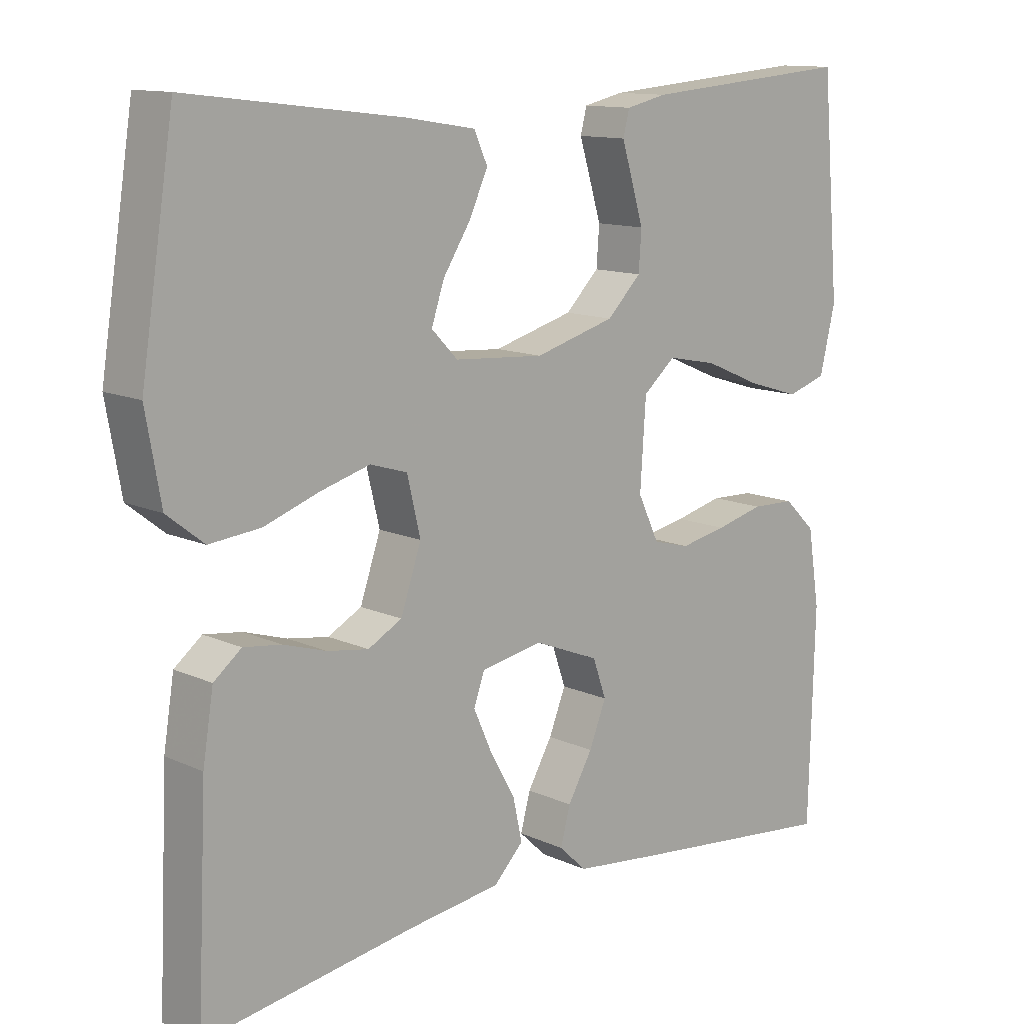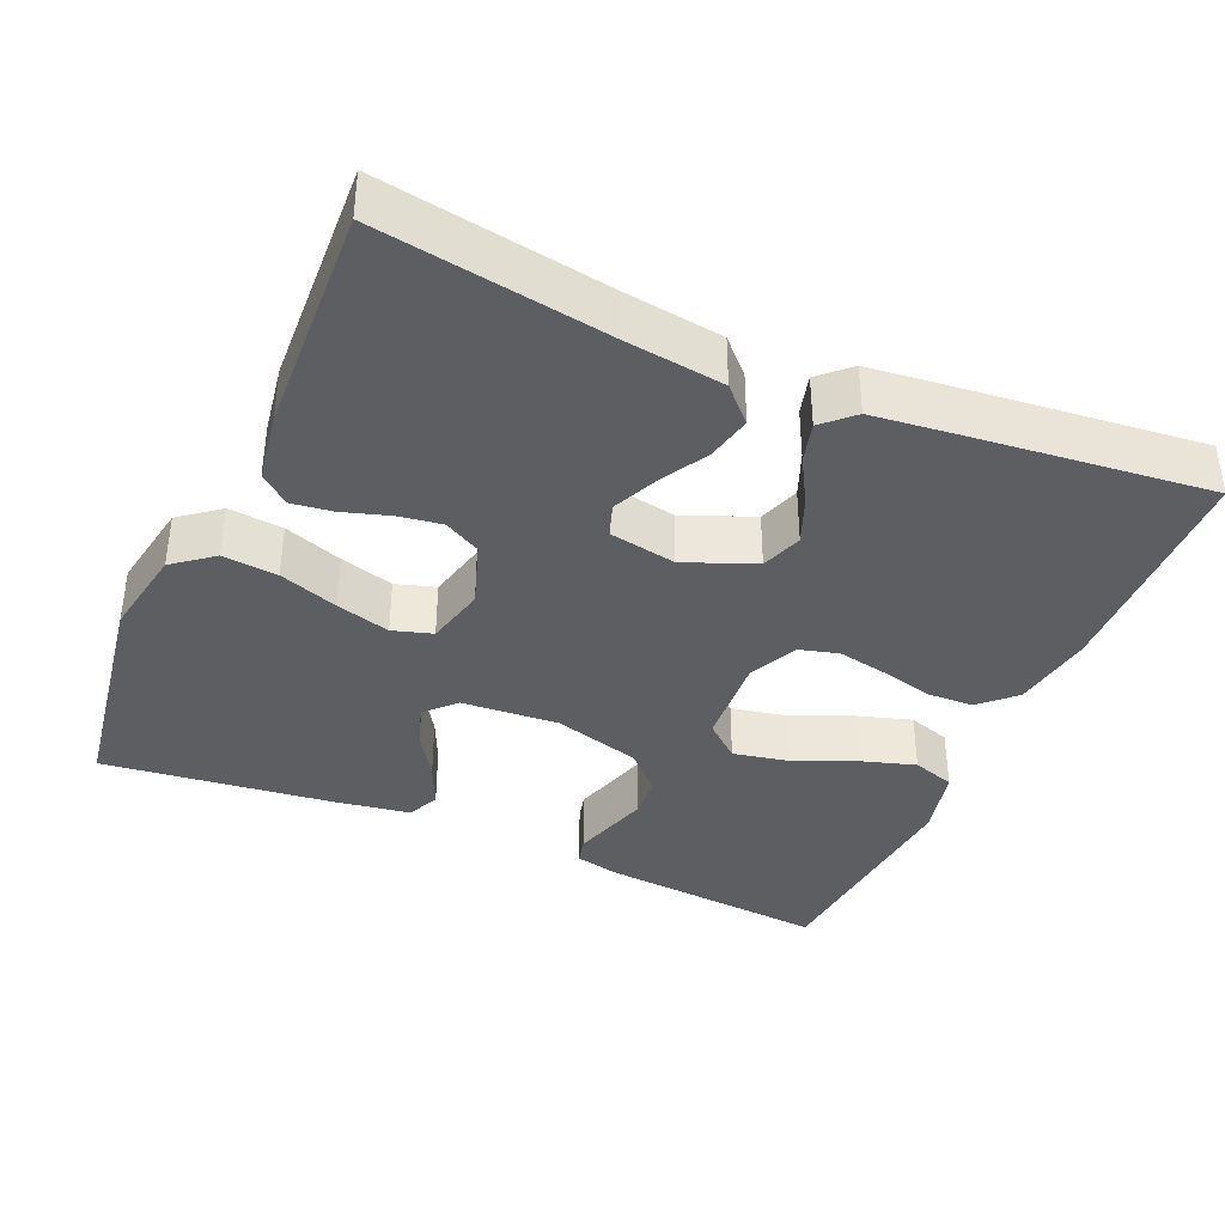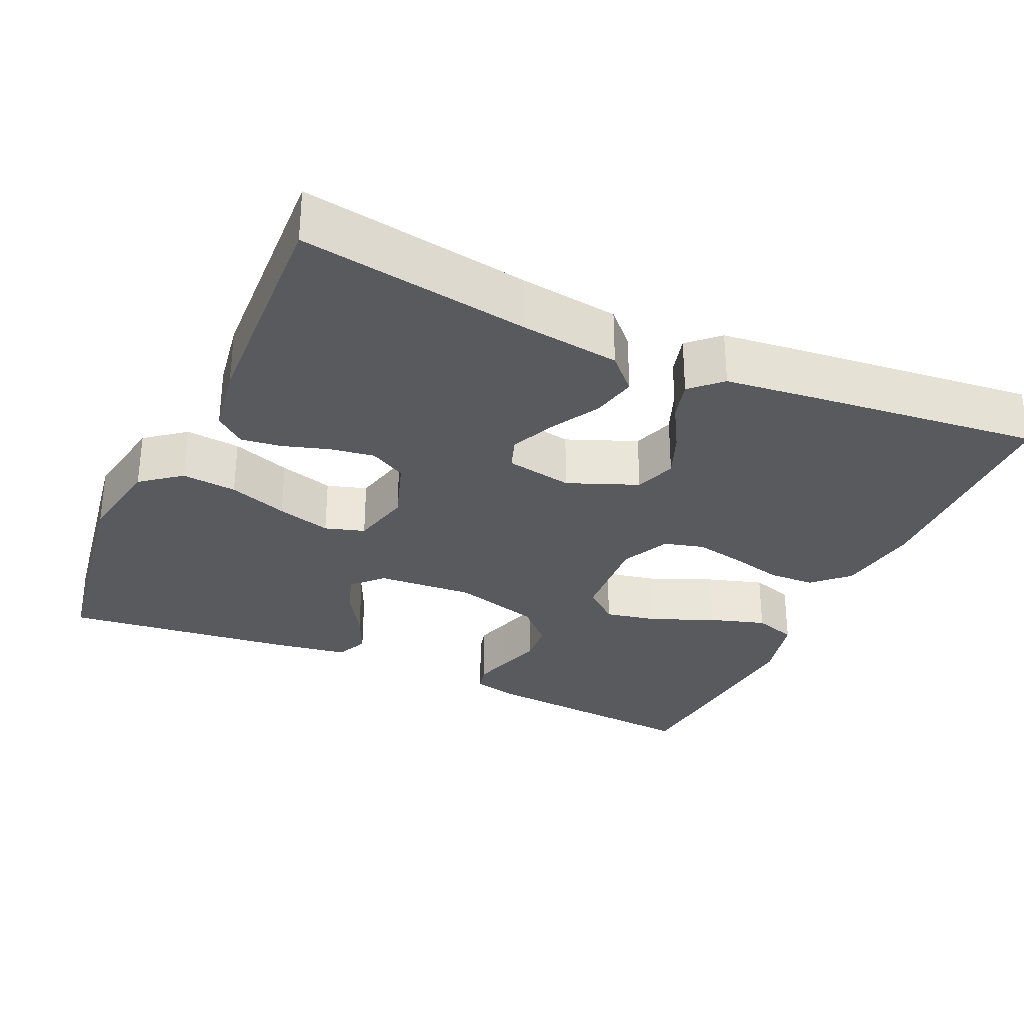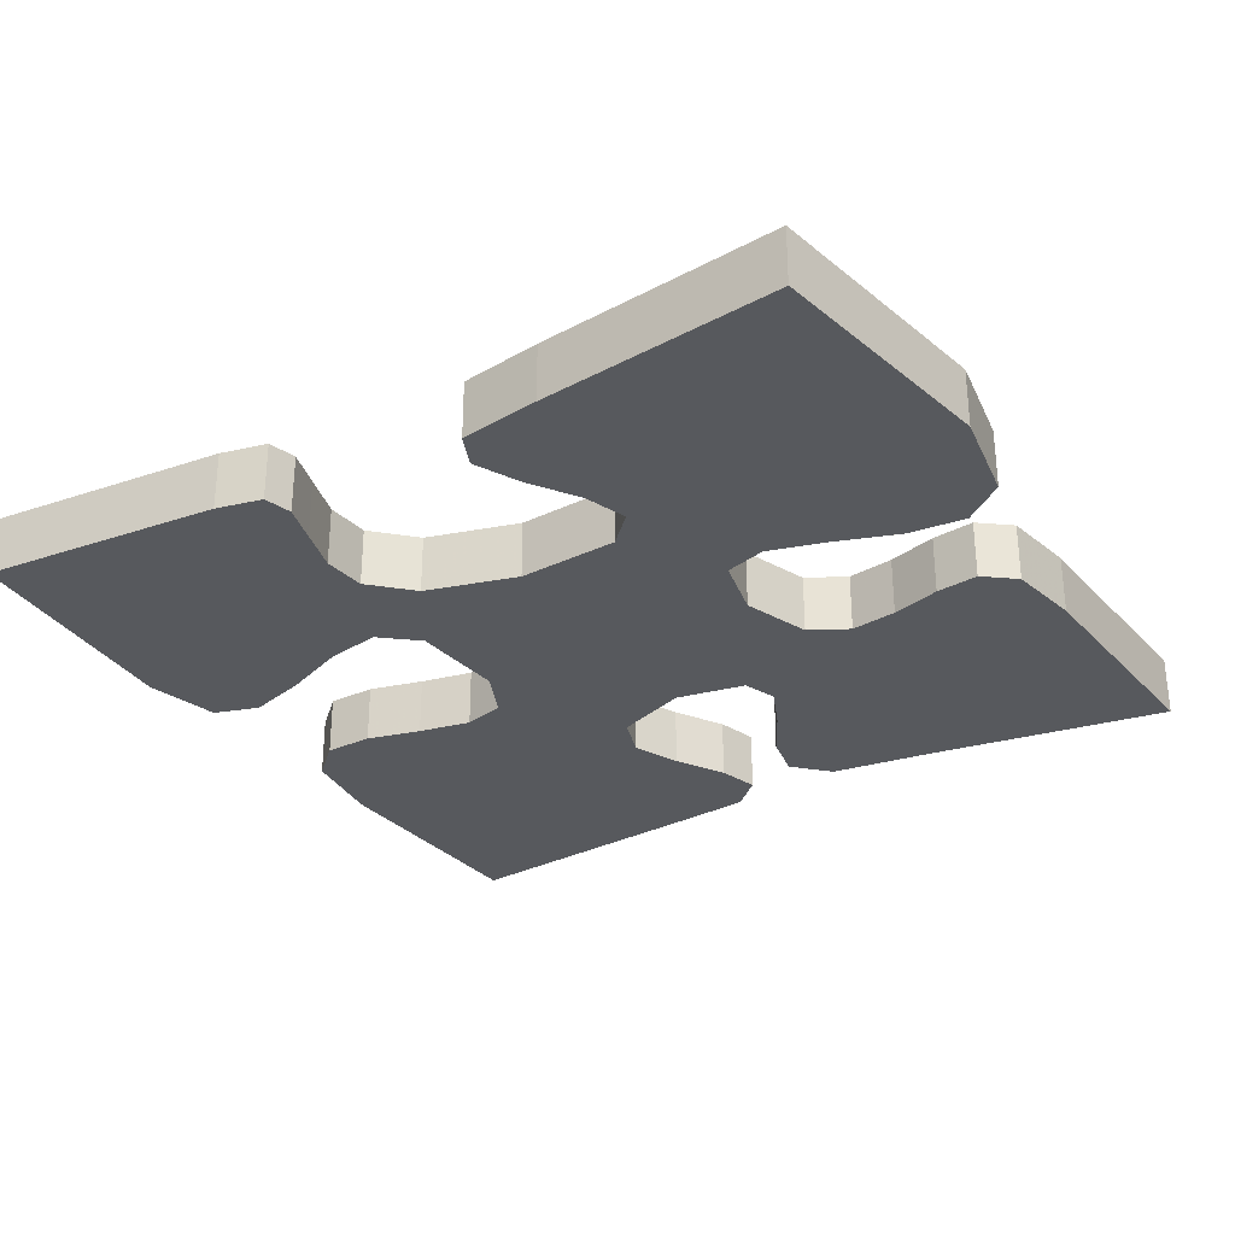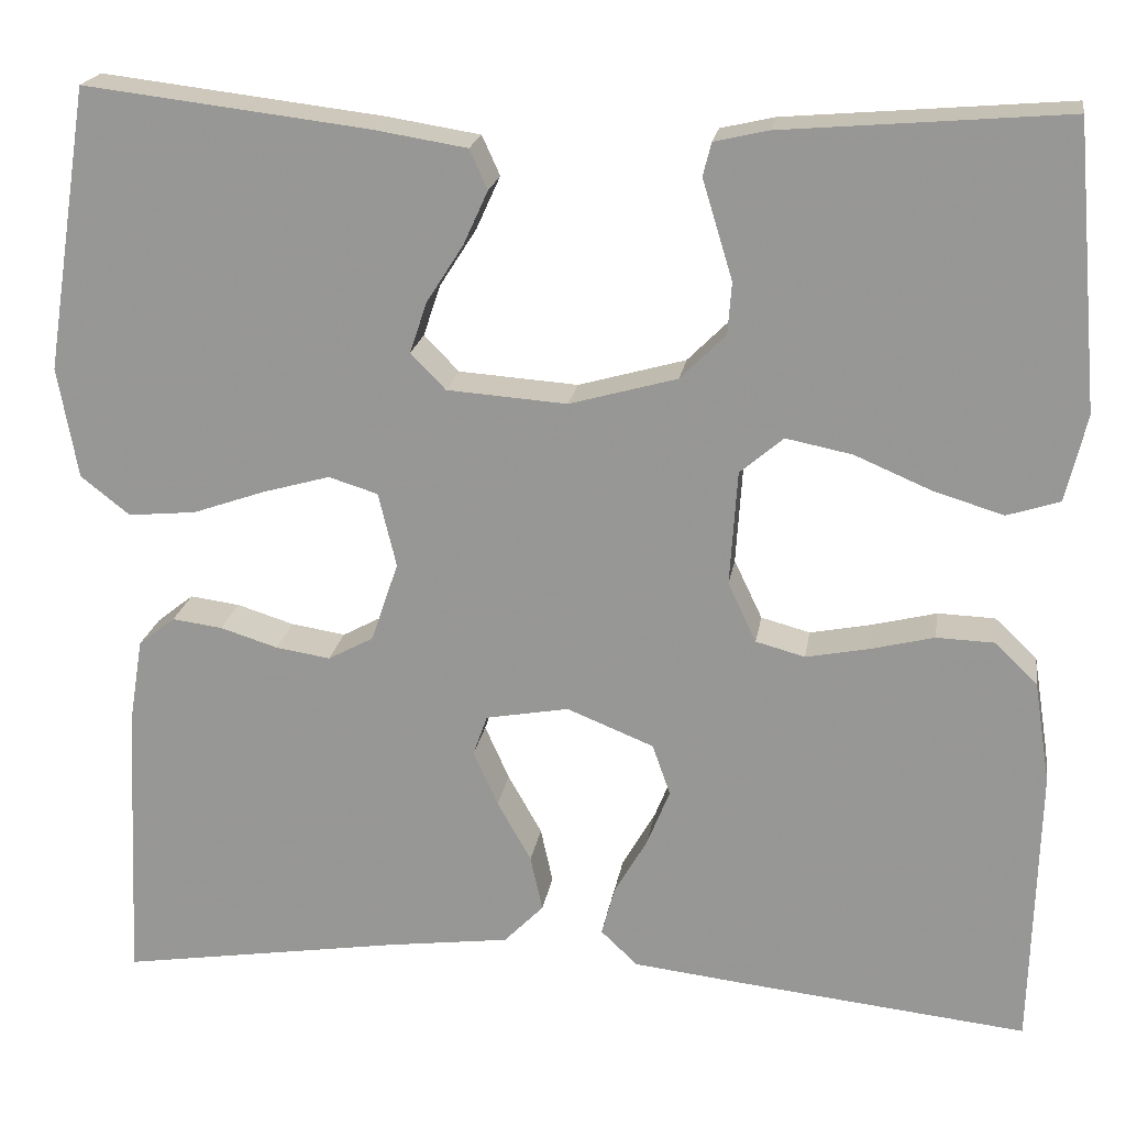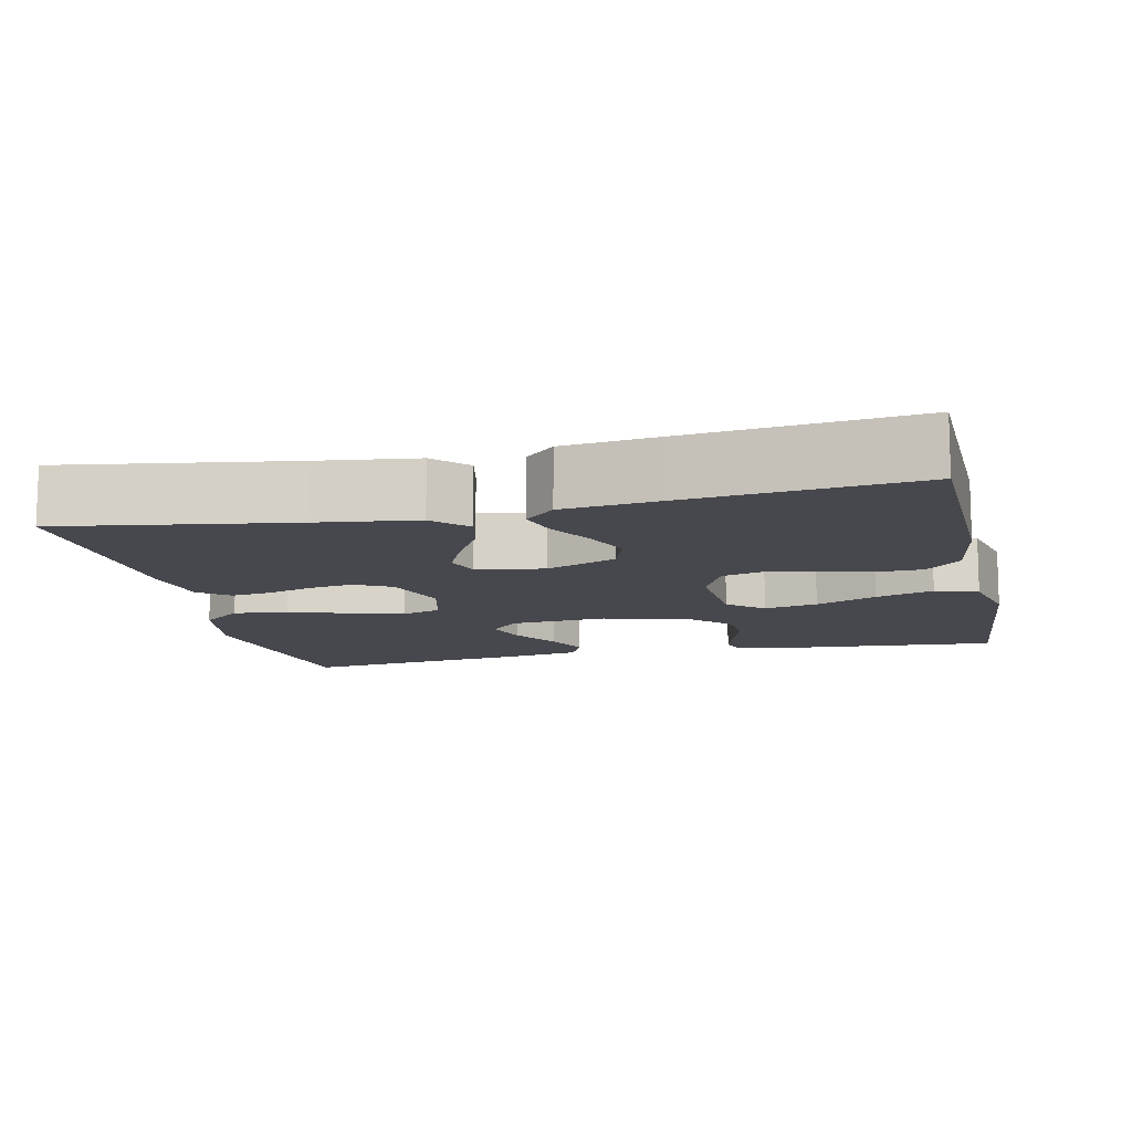
<metadata>
{"format":"obj","ext":"obj","renderer":"f3d","projection":"perspective","resolution":1024,"background":"white","views":[{"elev":12.4,"azim":136.7,"up":"+Z"},{"elev":-38.2,"azim":156.4,"up":"+Y"},{"elev":-30.7,"azim":155.6,"up":"+Y"},{"elev":-29.5,"azim":31.4,"up":"+Y"},{"elev":20.2,"azim":-171.1,"up":"+Z"},{"elev":-11.8,"azim":-167.4,"up":"+Y"}]}
</metadata>
<code>
v 0.5 0.07 0.5
v 0.547 0.07 0.2
v 0.526 0.07 0.082
v 0.474 0.07 0.041
v 0.402 0.07 0.048
v 0.325 0.07 0.075
v 0.254 0.07 0.095
v 0.202 0.07 0.079
v 0.183 0.07 0
v 0.212 0.07 -0.085
v 0.26 0.07 -0.111
v 0.318 0.07 -0.102
v 0.379 0.07 -0.083
v 0.432 0.07 -0.076
v 0.471 0.07 -0.107
v 0.486 0.07 -0.2
v 0.5 0.07 -0.5
v 0.2 0.07 -0.453
v 0.07 0.07 -0.436
v 0.028 0.07 -0.393
v 0.041 0.07 -0.334
v 0.077 0.07 -0.27
v 0.103 0.07 -0.212
v 0.088 0.07 -0.169
v 0 0.07 -0.153
v -0.092 0.07 -0.19
v -0.111 0.07 -0.244
v -0.087 0.07 -0.304
v -0.052 0.07 -0.365
v -0.038 0.07 -0.417
v -0.077 0.07 -0.454
v -0.2 0.07 -0.468
v -0.5 0.07 -0.5
v -0.508 0.07 -0.2
v -0.491 0.07 -0.092
v -0.446 0.07 -0.049
v -0.385 0.07 -0.047
v -0.317 0.07 -0.064
v -0.251 0.07 -0.077
v -0.199 0.07 -0.063
v -0.169 0.07 0
v -0.177 0.07 0.122
v -0.223 0.07 0.161
v -0.293 0.07 0.147
v -0.373 0.07 0.113
v -0.448 0.07 0.09
v -0.504 0.07 0.108
v -0.526 0.07 0.2
v -0.5 0.07 0.5
v -0.2 0.07 0.475
v -0.143 0.07 0.462
v -0.134 0.07 0.427
v -0.149 0.07 0.378
v -0.166 0.07 0.322
v -0.162 0.07 0.267
v -0.114 0.07 0.219
v 0 0.07 0.187
v 0.127 0.07 0.196
v 0.164 0.07 0.234
v 0.146 0.07 0.288
v 0.107 0.07 0.349
v 0.081 0.07 0.406
v 0.1 0.07 0.448
v 0.2 0.07 0.464
v 0.5 0 0.5
v 0.547 0 0.2
v 0.526 0 0.082
v 0.474 0 0.041
v 0.402 0 0.048
v 0.325 0 0.075
v 0.254 0 0.095
v 0.202 0 0.079
v 0.183 0 0
v 0.212 0 -0.085
v 0.26 0 -0.111
v 0.318 0 -0.102
v 0.379 0 -0.083
v 0.432 0 -0.076
v 0.471 0 -0.107
v 0.486 0 -0.2
v 0.5 0 -0.5
v 0.2 0 -0.453
v 0.07 0 -0.436
v 0.028 0 -0.393
v 0.041 0 -0.334
v 0.077 0 -0.27
v 0.103 0 -0.212
v 0.088 0 -0.169
v 0 0 -0.153
v -0.092 0 -0.19
v -0.111 0 -0.244
v -0.087 0 -0.304
v -0.052 0 -0.365
v -0.038 0 -0.417
v -0.077 0 -0.454
v -0.2 0 -0.468
v -0.5 0 -0.5
v -0.508 0 -0.2
v -0.491 0 -0.092
v -0.446 0 -0.049
v -0.385 0 -0.047
v -0.317 0 -0.064
v -0.251 0 -0.077
v -0.199 0 -0.063
v -0.169 0 0
v -0.177 0 0.122
v -0.223 0 0.161
v -0.293 0 0.147
v -0.373 0 0.113
v -0.448 0 0.09
v -0.504 0 0.108
v -0.526 0 0.2
v -0.5 0 0.5
v -0.2 0 0.475
v -0.143 0 0.462
v -0.134 0 0.427
v -0.149 0 0.378
v -0.166 0 0.322
v -0.162 0 0.267
v -0.114 0 0.219
v 0 0 0.187
v 0.127 0 0.196
v 0.164 0 0.234
v 0.146 0 0.288
v 0.107 0 0.349
v 0.081 0 0.406
v 0.1 0 0.448
v 0.2 0 0.464
f 4 5 6
f 3 4 6
f 2 3 6
f 1 2 6
f 64 1 6
f 63 64 6
f 62 63 6
f 61 62 6
f 60 61 6
f 59 60 6 7
f 58 59 7 8
f 57 58 8 9
f 56 57 9 10
f 51 52 53
f 50 51 53
f 49 50 53
f 48 49 53
f 47 48 53
f 46 47 53
f 45 46 53
f 44 45 53
f 43 44 53 54
f 42 43 54 55
f 36 37 38
f 35 36 38
f 34 35 38
f 33 34 38
f 32 33 38
f 31 32 38
f 30 31 38
f 29 30 38
f 28 29 38
f 27 28 38 39
f 26 27 39 40
f 20 21 22
f 19 20 22
f 18 19 22
f 18 22 23
f 17 18 23
f 16 17 23
f 15 16 23
f 14 15 23
f 13 14 23
f 12 13 23
f 11 12 23 24
f 41 42 55 56
f 41 56 10
f 25 26 40 41
f 24 25 41
f 11 24 41
f 10 11 41
f 70 69 68
f 70 68 67
f 70 67 66
f 70 66 65
f 70 65 128
f 70 128 127
f 70 127 126
f 70 126 125
f 70 125 124
f 71 70 124 123
f 72 71 123 122
f 73 72 122 121
f 74 73 121 120
f 117 116 115
f 117 115 114
f 117 114 113
f 117 113 112
f 117 112 111
f 117 111 110
f 117 110 109
f 117 109 108
f 118 117 108 107
f 119 118 107 106
f 102 101 100
f 102 100 99
f 102 99 98
f 102 98 97
f 102 97 96
f 102 96 95
f 102 95 94
f 102 94 93
f 102 93 92
f 103 102 92 91
f 104 103 91 90
f 86 85 84
f 86 84 83
f 86 83 82
f 87 86 82
f 87 82 81
f 87 81 80
f 87 80 79
f 87 79 78
f 87 78 77
f 87 77 76
f 88 87 76 75
f 120 119 106 105
f 74 120 105
f 105 104 90 89
f 105 89 88
f 105 88 75
f 105 75 74
f 1 65 66 2
f 2 66 67 3
f 3 67 68 4
f 4 68 69 5
f 5 69 70 6
f 6 70 71 7
f 7 71 72 8
f 8 72 73 9
f 9 73 74 10
f 10 74 75 11
f 11 75 76 12
f 12 76 77 13
f 13 77 78 14
f 14 78 79 15
f 15 79 80 16
f 16 80 81 17
f 17 81 82 18
f 18 82 83 19
f 19 83 84 20
f 20 84 85 21
f 21 85 86 22
f 22 86 87 23
f 23 87 88 24
f 24 88 89 25
f 25 89 90 26
f 26 90 91 27
f 27 91 92 28
f 28 92 93 29
f 29 93 94 30
f 30 94 95 31
f 31 95 96 32
f 32 96 97 33
f 33 97 98 34
f 34 98 99 35
f 35 99 100 36
f 36 100 101 37
f 37 101 102 38
f 38 102 103 39
f 39 103 104 40
f 40 104 105 41
f 41 105 106 42
f 42 106 107 43
f 43 107 108 44
f 44 108 109 45
f 45 109 110 46
f 46 110 111 47
f 47 111 112 48
f 48 112 113 49
f 49 113 114 50
f 50 114 115 51
f 51 115 116 52
f 52 116 117 53
f 53 117 118 54
f 54 118 119 55
f 55 119 120 56
f 56 120 121 57
f 57 121 122 58
f 58 122 123 59
f 59 123 124 60
f 60 124 125 61
f 61 125 126 62
f 62 126 127 63
f 63 127 128 64
f 64 128 65 1

</code>
